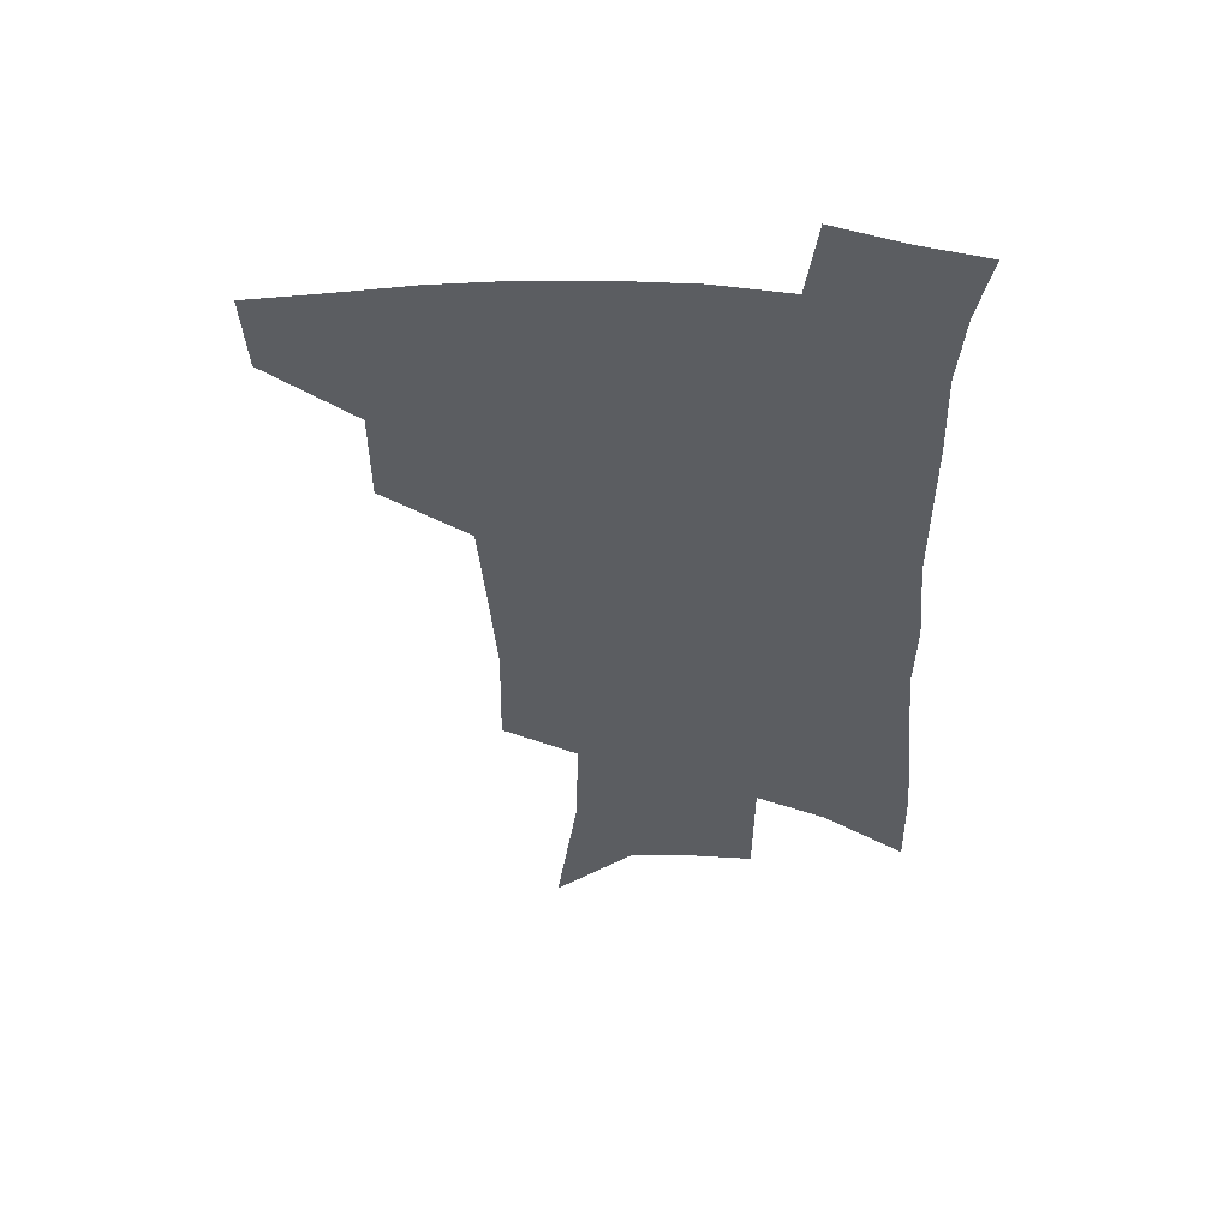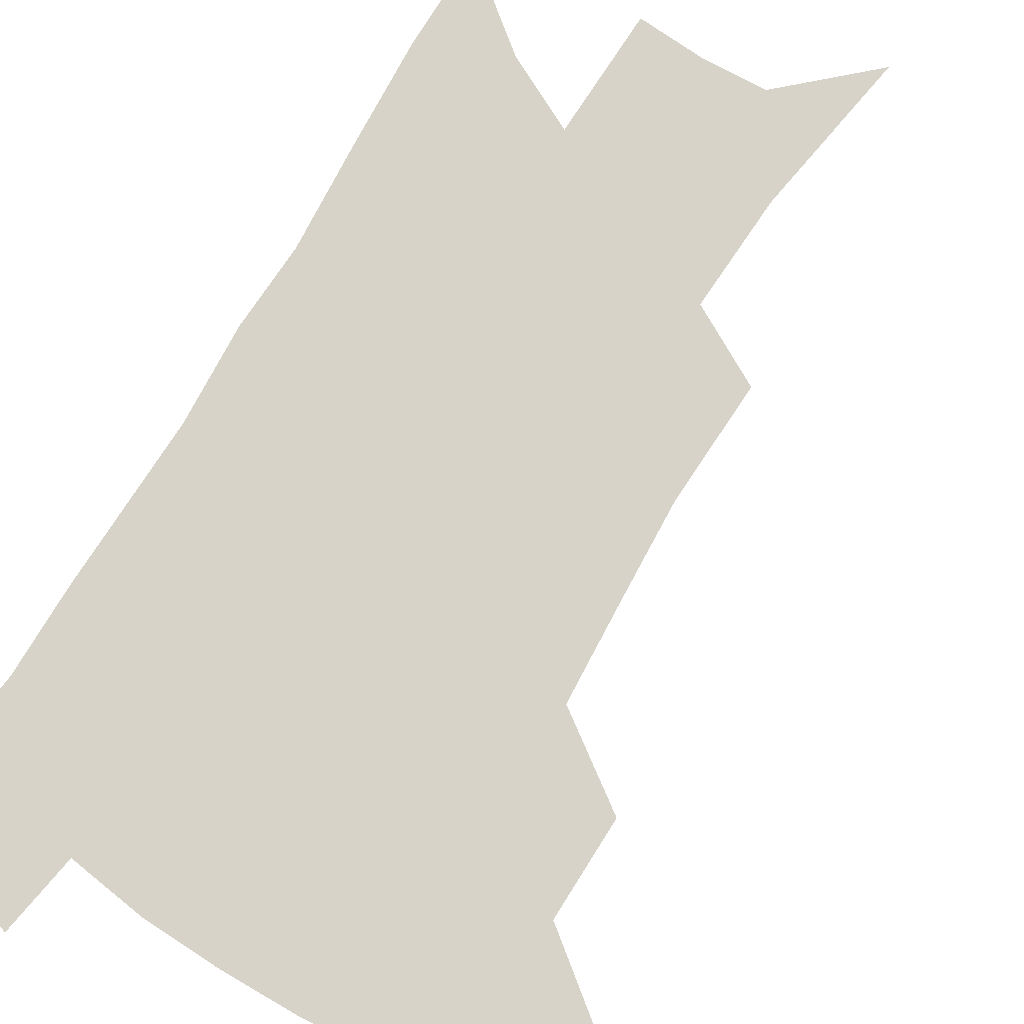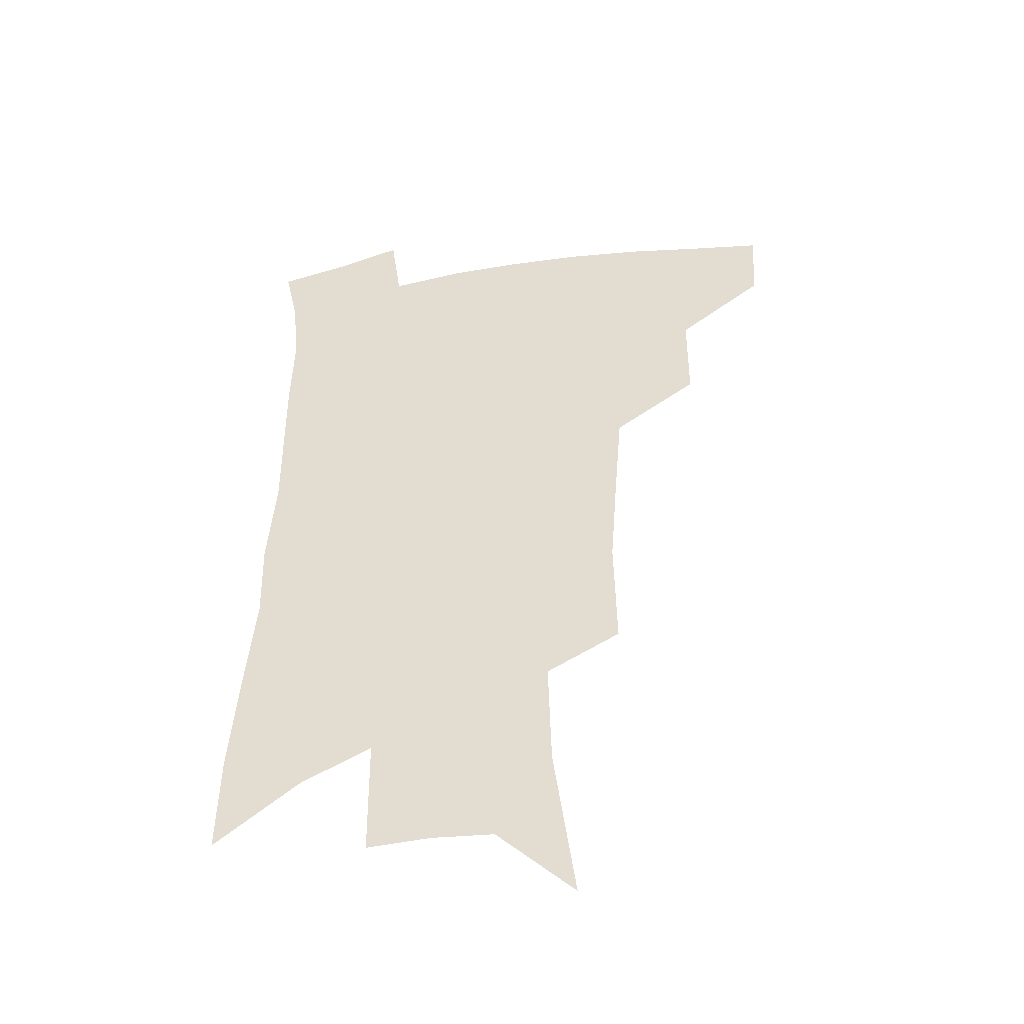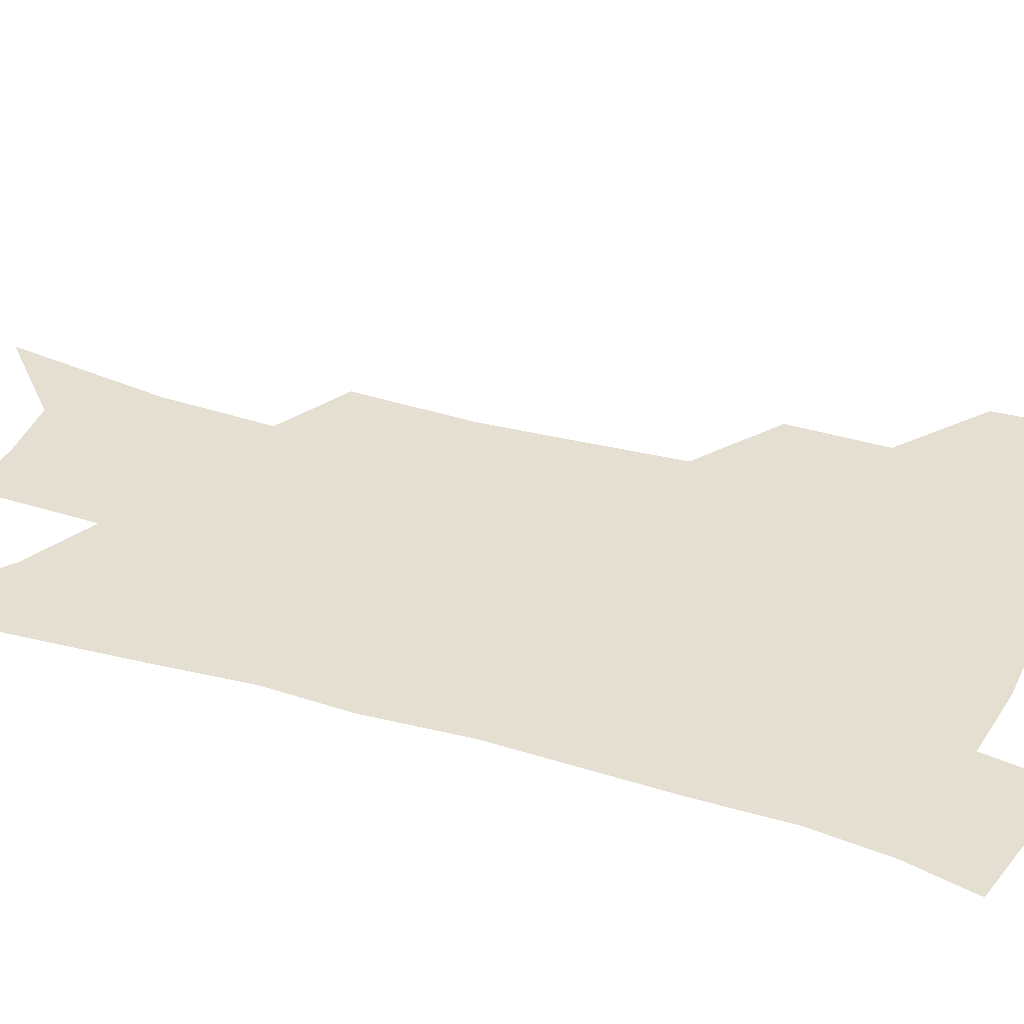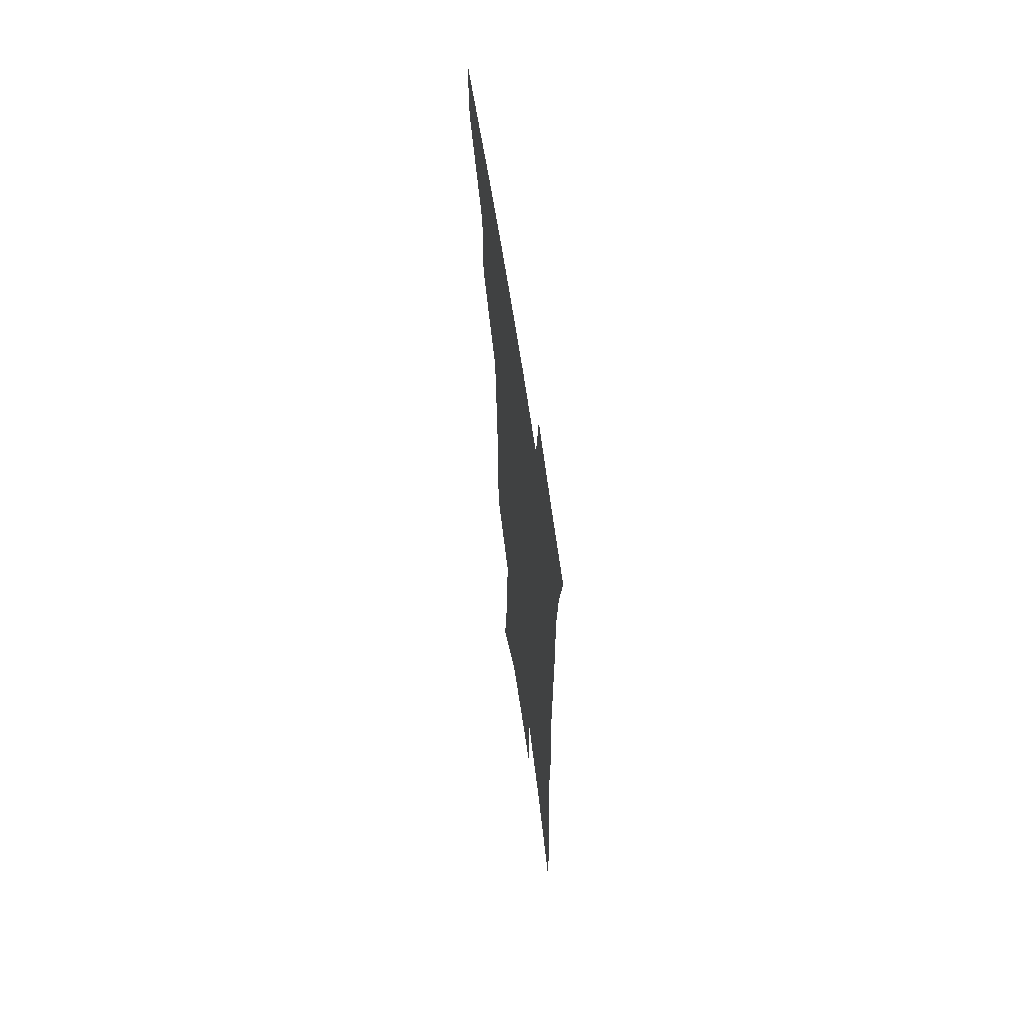
<metadata>
{"format":"obj","ext":"obj","renderer":"f3d","projection":"perspective","resolution":1024,"background":"white","views":[{"elev":54.2,"azim":2.2,"up":"+Y"},{"elev":75.9,"azim":-147.5,"up":"+Z"},{"elev":-45.4,"azim":-169.2,"up":"+Y"},{"elev":36.6,"azim":112.3,"up":"+Z"},{"elev":65.0,"azim":81.6,"up":"+Y"}]}
</metadata>
<code>
v 495 442.5 0
v 493.1 471 0
v 526.8 383.7 0
v 526.6 419.1 0
v 524.6 448 0
v 520.6 475.1 0
v 562.3 248.7 0
v 563.1 291.8 0
v 560.6 326.4 0
v 557.6 362.8 0
v 555.7 396.6 0
v 554.1 425.5 0
v 552.4 452.1 0
v 547.7 479.6 0
v 580.4 134.8 0
v 588.4 193.7 0
v 589.5 234.3 0
v 587.7 271.2 0
v 586.9 309.3 0
v 584 339.7 0
v 582 372.4 0
v 581 403.2 0
v 580.1 430.3 0
v 578.2 455.1 0
v 574.9 482.5 0
v 609.2 162.4 0
v 612.1 209.2 0
v 611.1 244 0
v 610.1 283.9 0
v 608.4 316 0
v 606.7 347.3 0
v 605.4 377.7 0
v 604.7 405.5 0
v 604.3 431.5 0
v 604.1 456.5 0
v 602 483.6 0
v 632.3 163.9 0
v 633.8 215.2 0
v 632.7 251 0
v 631.3 284.9 0
v 629.8 318.5 0
v 628.8 347.4 0
v 627.8 379.8 0
v 627.8 406.7 0
v 628.4 432.3 0
v 629.5 456.6 0
v 628.8 483.3 0
v 655.6 162.9 0
v 655.9 208 0
v 654.6 247.2 0
v 652.6 284.5 0
v 651.5 316.2 0
v 651.2 345 0
v 650.1 377.1 0
v 650.7 403.7 0
v 651.7 430.5 0
v 653.4 455.8 0
v 656.2 480.2 0
v 660.1 508.5 0
v 681.9 195.5 0
v 678.8 237.2 0
v 676.2 274.8 0
v 674.7 308.3 0
v 674.1 339.1 0
v 674 369.2 0
v 673.5 399.6 0
v 675.3 425.9 0
v 676.8 452.7 0
v 680.6 476.2 0
v 685.5 501.4 0
v 713 171.8 0
v 712.2 209.3 0
v 709 248.6 0
v 705.4 286.4 0
v 706.1 317 0
v 703.2 352.1 0
v 703.3 383 0
v 703.4 413.3 0
v 702.6 445.1 0
v 705 471.9 0
v 710.3 496.3 0
f 4 5 1
f 1 5 2
f 5 6 2
f 10 11 3
f 3 11 4
f 11 12 4
f 4 12 5
f 12 13 5
f 5 13 6
f 13 14 6
f 17 18 7
f 7 18 8
f 18 19 8
f 8 19 9
f 19 20 9
f 9 20 10
f 20 21 10
f 10 21 11
f 21 22 11
f 11 22 12
f 22 23 12
f 12 23 13
f 23 24 13
f 13 24 14
f 24 25 14
f 15 26 16
f 26 27 16
f 16 27 17
f 27 28 17
f 17 28 18
f 28 29 18
f 18 29 19
f 29 30 19
f 19 30 20
f 30 31 20
f 20 31 21
f 31 32 21
f 21 32 22
f 32 33 22
f 22 33 23
f 33 34 23
f 23 34 24
f 34 35 24
f 24 35 25
f 35 36 25
f 26 37 27
f 37 38 27
f 27 38 28
f 38 39 28
f 28 39 29
f 39 40 29
f 29 40 30
f 40 41 30
f 30 41 31
f 41 42 31
f 31 42 32
f 42 43 32
f 32 43 33
f 43 44 33
f 33 44 34
f 44 45 34
f 34 45 35
f 45 46 35
f 35 46 36
f 46 47 36
f 37 48 38
f 48 49 38
f 38 49 39
f 49 50 39
f 39 50 40
f 50 51 40
f 40 51 41
f 51 52 41
f 41 52 42
f 52 53 42
f 42 53 43
f 53 54 43
f 43 54 44
f 54 55 44
f 44 55 45
f 55 56 45
f 45 56 46
f 56 57 46
f 46 57 47
f 57 58 47
f 49 60 50
f 60 61 50
f 50 61 51
f 61 62 51
f 51 62 52
f 62 63 52
f 52 63 53
f 63 64 53
f 53 64 54
f 64 65 54
f 54 65 55
f 65 66 55
f 55 66 56
f 66 67 56
f 56 67 57
f 67 68 57
f 57 68 58
f 68 69 58
f 58 69 59
f 69 70 59
f 60 71 61
f 71 72 61
f 61 72 62
f 72 73 62
f 62 73 63
f 73 74 63
f 63 74 64
f 74 75 64
f 64 75 65
f 75 76 65
f 65 76 66
f 76 77 66
f 66 77 67
f 77 78 67
f 67 78 68
f 78 79 68
f 68 79 69
f 79 80 69
f 69 80 70
f 80 81 70

</code>
